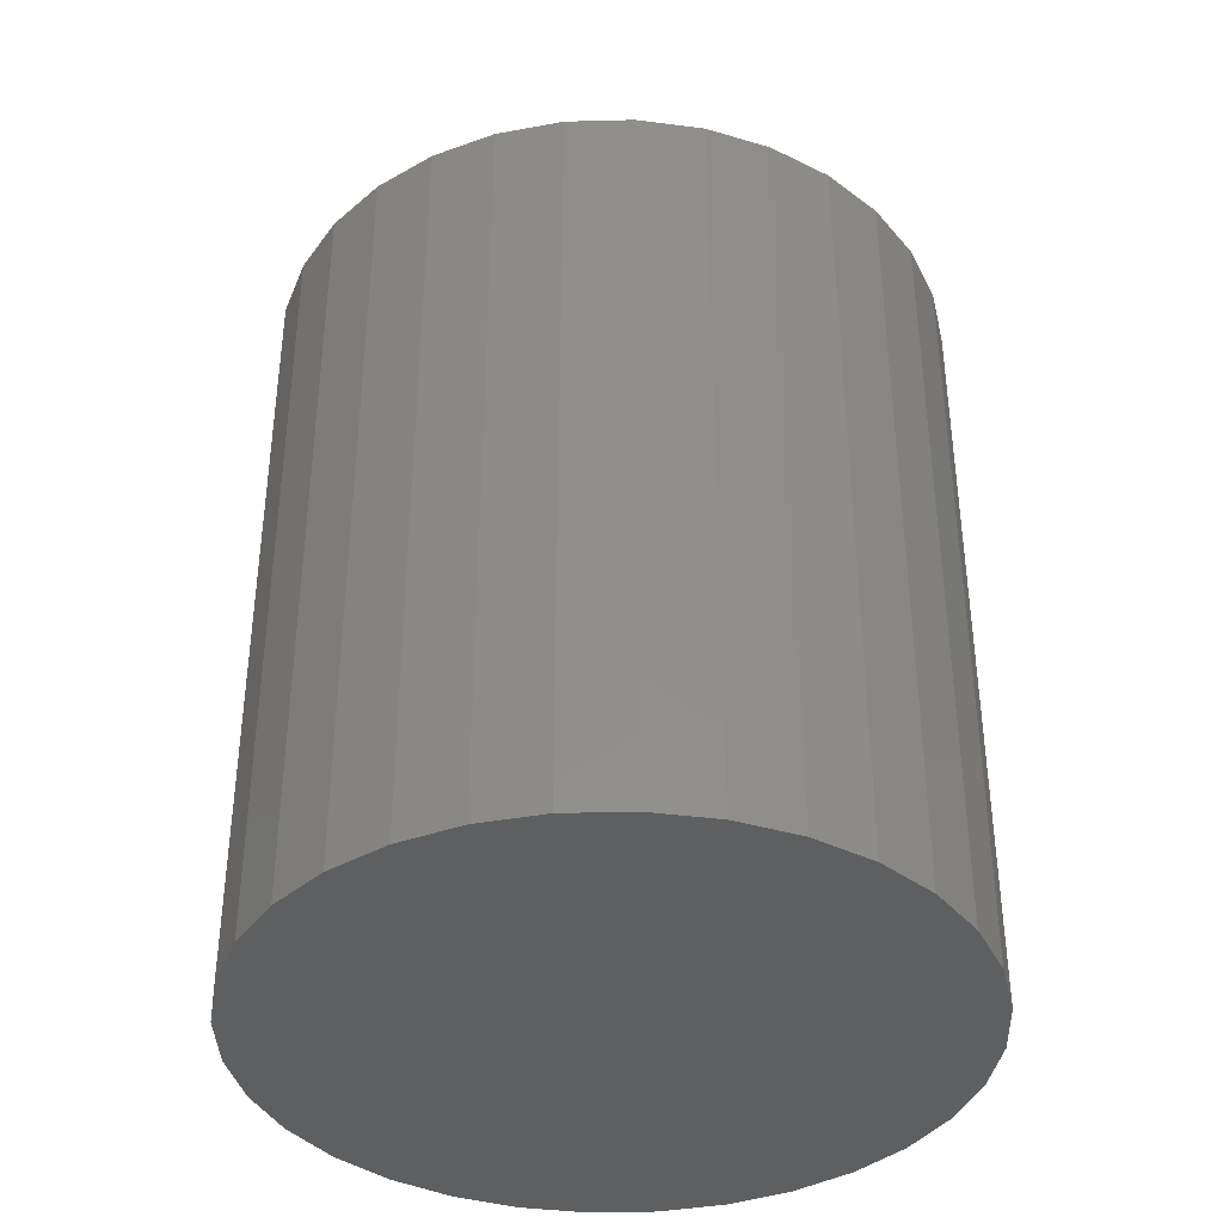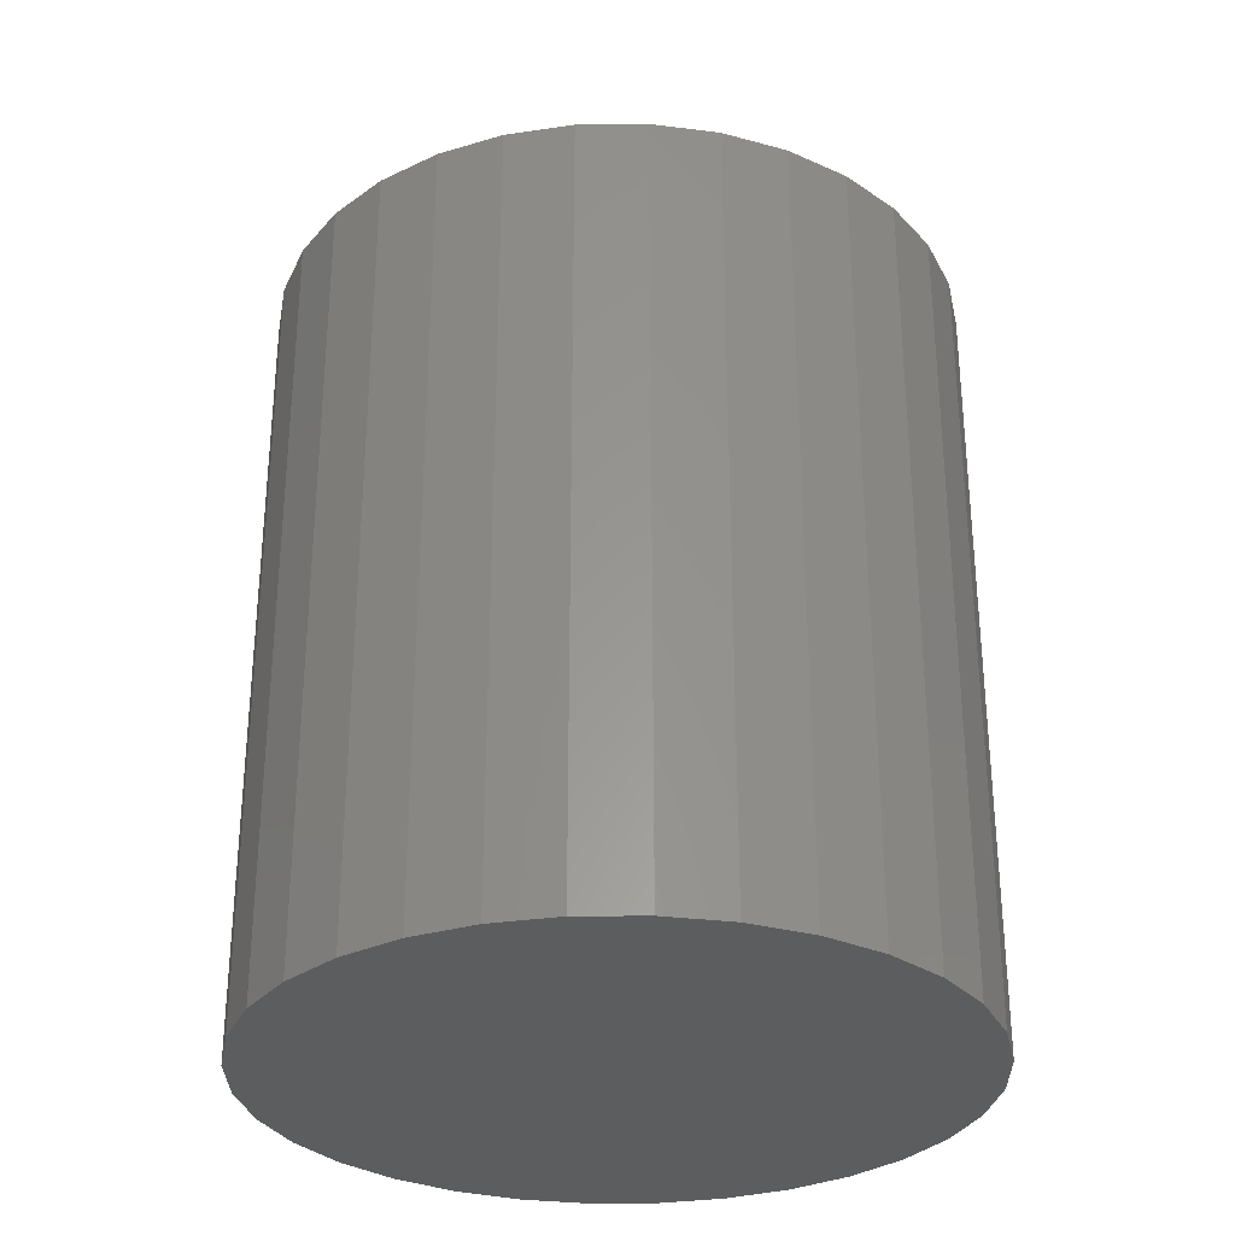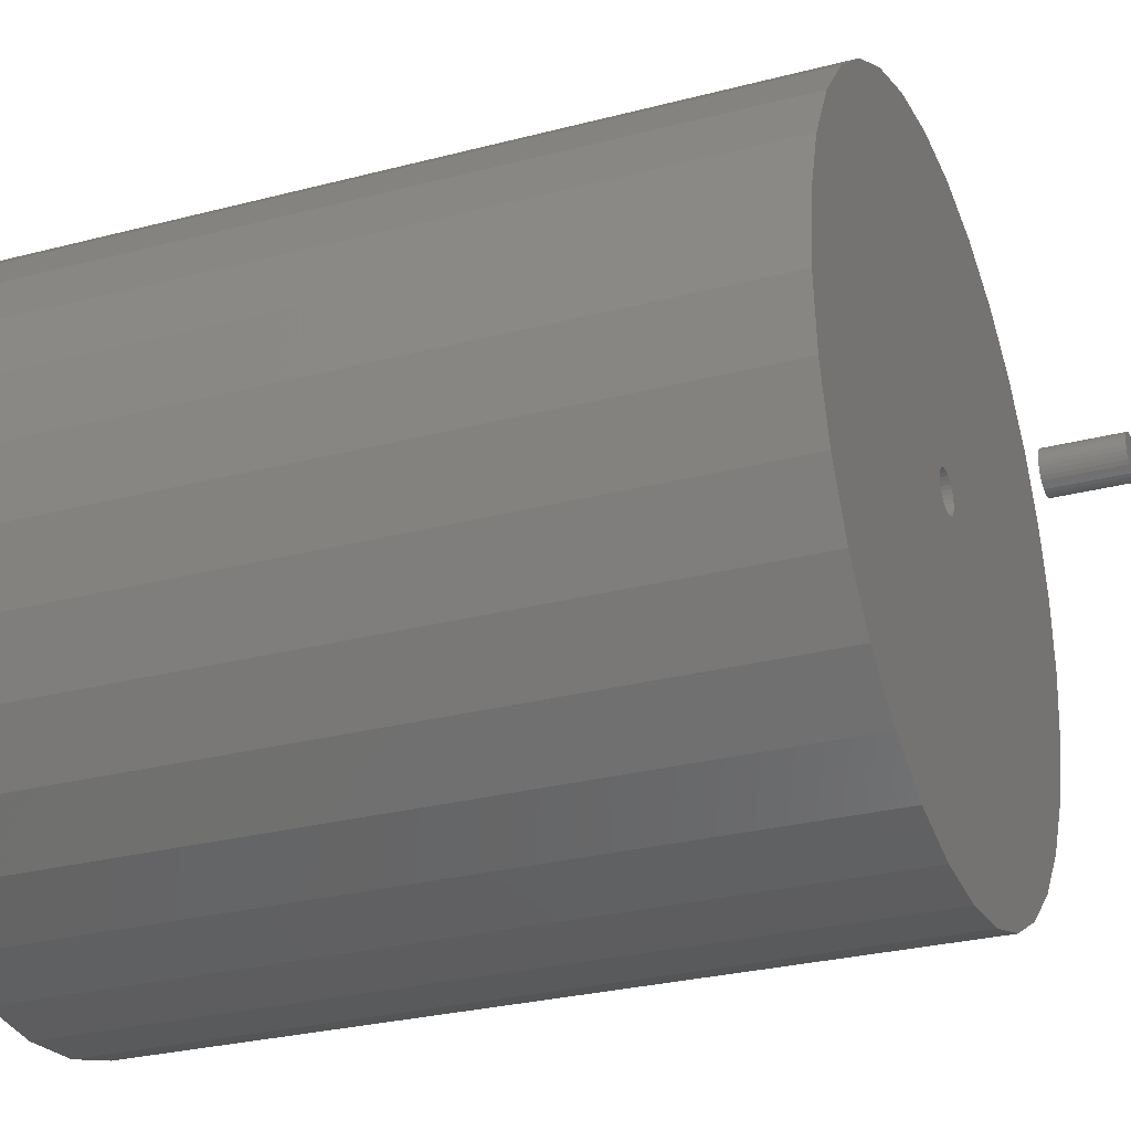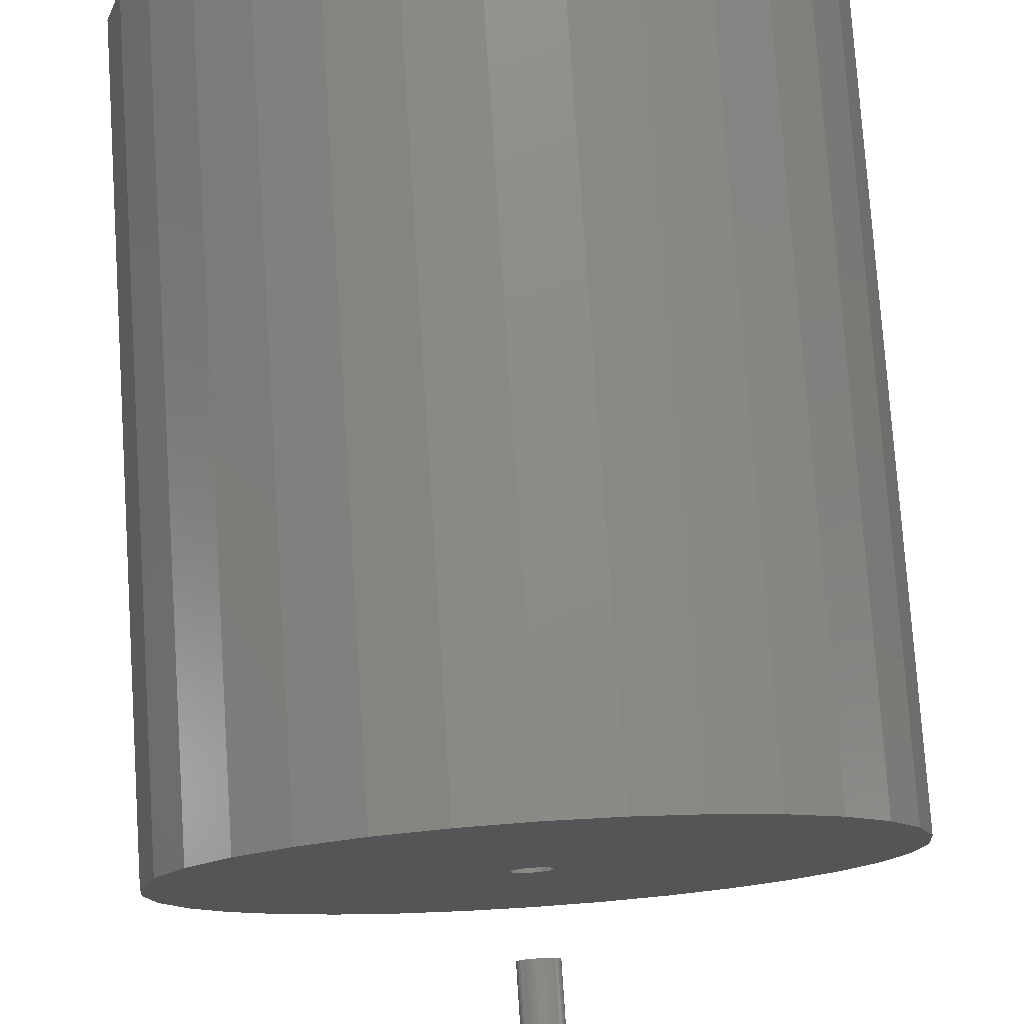
<metadata>
{"format":"stl","ext":"stl","renderer":"f3d","projection":"perspective","resolution":1024,"background":"white","views":[{"elev":-38.4,"azim":120.0,"up":"+Z"},{"elev":-30.5,"azim":-173.5,"up":"+Z"},{"elev":-28.0,"azim":-68.2,"up":"+Y"},{"elev":76.9,"azim":-3.8,"up":"+Y"}]}
</metadata>
<code>
# stl→obj: 256 verts, 504 faces
v 0.0001645 0.01579 0.5781
v -0.002916 0.01549 0.6328
v -0.002916 0.01549 0.5781
v -0.005878 0.01459 0.6328
v -0.005878 0.01459 0.5781
v -0.008608 0.01313 0.6328
v -0.008608 0.01313 0.5781
v -0.011 0.01116 0.6328
v -0.011 0.01116 0.5781
v -0.01296 0.008772 0.6328
v -0.01296 0.008772 0.5781
v -0.01442 0.006042 0.6328
v -0.01442 0.006042 0.5781
v -0.01532 0.00308 0.6328
v -0.01532 0.00308 0.5781
v -0.01562 1.934e-18 0.6328
v -0.01562 1.934e-18 0.5781
v 0.0001645 0.01579 0.6328
v 0.003245 0.01549 0.5781
v 0.003245 0.01549 0.6328
v 0.006207 0.01459 0.5781
v 0.006207 0.01459 0.6328
v 0.008937 0.01313 0.5781
v 0.008937 0.01313 0.6328
v 0.01133 0.01116 0.5781
v 0.01133 0.01116 0.6328
v 0.01329 0.008772 0.5781
v 0.01329 0.008772 0.6328
v 0.01475 0.006042 0.5781
v 0.01475 0.006042 0.6328
v 0.01565 0.00308 0.5781
v 0.01565 0.00308 0.6328
v 0.01595 -3.867e-18 0.5781
v 0.01595 0 0.6328
v 0.0001645 -0.01579 0.5781
v 0.003245 -0.01549 0.6328
v 0.003245 -0.01549 0.5781
v 0.006207 -0.01459 0.6328
v 0.006207 -0.01459 0.5781
v 0.008937 -0.01313 0.6328
v 0.008937 -0.01313 0.5781
v 0.01133 -0.01116 0.6328
v 0.01133 -0.01116 0.5781
v 0.01329 -0.008772 0.6328
v 0.01329 -0.008772 0.5781
v 0.01475 -0.006042 0.6328
v 0.01475 -0.006042 0.5781
v 0.01565 -0.00308 0.6328
v 0.01565 -0.00308 0.5781
v 0.0001645 -0.01579 0.6328
v -0.002916 -0.01549 0.5781
v -0.002916 -0.01549 0.6328
v -0.005878 -0.01459 0.5781
v -0.005878 -0.01459 0.6328
v -0.008608 -0.01313 0.5781
v -0.008608 -0.01313 0.6328
v -0.011 -0.01116 0.5781
v -0.011 -0.01116 0.6328
v -0.01296 -0.008772 0.5781
v -0.01296 -0.008772 0.6328
v -0.01442 -0.006042 0.5781
v -0.01442 -0.006042 0.6328
v -0.01532 -0.00308 0.5781
v -0.01532 -0.00308 0.6328
v -0.01562 1.934e-18 0.6953
v -0.01562 1.934e-18 0.75
v -0.01532 0.00308 0.6953
v -0.01532 0.00308 0.75
v -0.01442 0.006042 0.6953
v -0.01442 0.006042 0.75
v -0.01296 0.008772 0.6953
v -0.01296 0.008772 0.75
v -0.011 0.01116 0.6953
v -0.011 0.01116 0.75
v -0.008608 0.01313 0.6953
v -0.008608 0.01313 0.75
v -0.005878 0.01459 0.6953
v -0.005878 0.01459 0.75
v -0.002916 0.01549 0.6953
v -0.002916 0.01549 0.75
v 0.0001645 0.01579 0.6953
v 0.0001645 0.01579 0.75
v 0.003245 0.01549 0.6953
v 0.003245 0.01549 0.75
v 0.006207 0.01459 0.6953
v 0.006207 0.01459 0.75
v 0.008937 0.01313 0.6953
v 0.008937 0.01313 0.75
v 0.01133 0.01116 0.6953
v 0.01133 0.01116 0.75
v 0.01329 0.008772 0.6953
v 0.01329 0.008772 0.75
v 0.01475 0.006042 0.6953
v 0.01475 0.006042 0.75
v 0.01565 0.00308 0.6953
v 0.01565 0.00308 0.75
v 0.01595 0 0.6953
v 0.01595 0 0.75
v 0.01565 -0.00308 0.6953
v 0.01565 -0.00308 0.75
v 0.01475 -0.006042 0.6953
v 0.01475 -0.006042 0.75
v 0.01329 -0.008772 0.6953
v 0.01329 -0.008772 0.75
v 0.01133 -0.01116 0.6953
v 0.01133 -0.01116 0.75
v 0.008937 -0.01313 0.6953
v 0.008937 -0.01313 0.75
v 0.006207 -0.01459 0.6953
v 0.006207 -0.01459 0.75
v 0.003245 -0.01549 0.6953
v 0.003245 -0.01549 0.75
v 0.0001645 -0.01579 0.6953
v 0.0001645 -0.01579 0.75
v -0.002916 -0.01549 0.6953
v -0.002916 -0.01549 0.75
v -0.005878 -0.01459 0.6953
v -0.005878 -0.01459 0.75
v -0.008608 -0.01313 0.6953
v -0.008608 -0.01313 0.75
v -0.011 -0.01116 0.6953
v -0.011 -0.01116 0.75
v -0.01296 -0.008772 0.6953
v -0.01296 -0.008772 0.75
v -0.01442 -0.006042 0.6953
v -0.01442 -0.006042 0.75
v -0.01532 -0.00308 0.6953
v -0.01532 -0.00308 0.75
v 0.2792 0 0.6328
v -0.2734 3.384e-17 0.6328
v -0.2681 -0.05391 0.6328
v -0.2681 0.05391 0.6328
v 0.2739 0.05391 0.6328
v 0.2582 0.1057 0.6328
v 0.2326 0.1535 0.6328
v 0.1983 0.1954 0.6328
v 0.1564 0.2297 0.6328
v 0.1086 0.2553 0.6328
v 0.05678 0.271 0.6328
v 0.002878 0.2763 0.6328
v -0.05103 0.271 0.6328
v -0.1029 0.2553 0.6328
v -0.1506 0.2297 0.6328
v -0.1925 0.1954 0.6328
v -0.2269 0.1535 0.6328
v -0.2524 0.1057 0.6328
v -0.2524 -0.1057 0.6328
v -0.2269 -0.1535 0.6328
v -0.1925 -0.1954 0.6328
v -0.1506 -0.2297 0.6328
v -0.1029 -0.2553 0.6328
v -0.05103 -0.271 0.6328
v 0.002878 -0.2763 0.6328
v 0.05678 -0.271 0.6328
v 0.1086 -0.2553 0.6328
v 0.1564 -0.2297 0.6328
v 0.1983 -0.1954 0.6328
v 0.2326 -0.1535 0.6328
v 0.2582 -0.1057 0.6328
v 0.2739 -0.05391 0.6328
v 0.002878 -0.2216 0.5781
v 0.04612 -0.2174 0.5781
v 0.04612 0.2174 0.5781
v 0.08769 0.2048 0.5781
v 0.126 0.1843 0.5781
v 0.1596 0.1567 0.5781
v 0.1872 0.1231 0.5781
v 0.2076 0.08481 0.5781
v 0.2202 0.04324 0.5781
v 0.2245 0 0.5781
v 0.2202 -0.04324 0.5781
v 0.2076 -0.08481 0.5781
v 0.1872 -0.1231 0.5781
v 0.1596 -0.1567 0.5781
v 0.126 -0.1843 0.5781
v 0.08769 -0.2048 0.5781
v -0.04036 -0.2174 0.5781
v -0.08194 -0.2048 0.5781
v -0.1203 -0.1843 0.5781
v -0.1538 -0.1567 0.5781
v -0.1814 -0.1231 0.5781
v -0.2019 -0.08481 0.5781
v -0.2145 -0.04324 0.5781
v -0.2188 1.256e-16 0.5781
v -0.2145 0.04324 0.5781
v -0.2019 0.08481 0.5781
v -0.1814 0.1231 0.5781
v -0.1538 0.1567 0.5781
v -0.1203 0.1843 0.5781
v -0.08194 0.2048 0.5781
v -0.04036 0.2174 0.5781
v 0.002878 0.2216 0.5781
v 0.002878 -0.2216 0.05469
v 0.04612 -0.2174 0.05469
v 0.08769 -0.2048 0.05469
v 0.126 -0.1843 0.05469
v 0.1596 -0.1567 0.05469
v 0.1872 -0.1231 0.05469
v 0.2076 -0.08481 0.05469
v 0.2202 -0.04324 0.05469
v 0.2245 -2.511e-16 0.05469
v -0.04036 -0.2174 0.05469
v -0.08194 -0.2048 0.05469
v -0.1203 -0.1843 0.05469
v -0.1538 -0.1567 0.05469
v -0.1814 -0.1231 0.05469
v -0.2019 -0.08481 0.05469
v -0.2145 -0.04324 0.05469
v -0.2188 1.256e-16 0.05469
v 0.002878 0.2216 0.05469
v -0.04036 0.2174 0.05469
v -0.08194 0.2048 0.05469
v -0.1203 0.1843 0.05469
v -0.1538 0.1567 0.05469
v -0.1814 0.1231 0.05469
v -0.2019 0.08481 0.05469
v -0.2145 0.04324 0.05469
v 0.04612 0.2174 0.05469
v 0.08769 0.2048 0.05469
v 0.126 0.1843 0.05469
v 0.1596 0.1567 0.05469
v 0.1872 0.1231 0.05469
v 0.2076 0.08481 0.05469
v 0.2202 0.04324 0.05469
v 0.002878 0.2763 0
v 0.05678 0.271 0
v -0.05103 0.271 0
v 0.002878 -0.2763 0
v -0.05103 -0.271 0
v 0.05678 -0.271 0
v -0.1029 -0.2553 0
v 0.1086 -0.2553 0
v -0.1506 -0.2297 0
v 0.1564 -0.2297 0
v -0.1925 -0.1954 0
v 0.1983 -0.1954 0
v -0.2269 -0.1535 0
v 0.2326 -0.1535 0
v -0.2524 -0.1057 0
v 0.2582 -0.1057 0
v -0.2681 -0.05391 0
v 0.2739 -0.05391 0
v -0.2734 3.384e-17 0
v 0.2792 0 0
v -0.2681 0.05391 0
v 0.2739 0.05391 0
v -0.2524 0.1057 0
v 0.2582 0.1057 0
v -0.2269 0.1535 0
v 0.2326 0.1535 0
v -0.1925 0.1954 0
v 0.1983 0.1954 0
v -0.1506 0.2297 0
v 0.1564 0.2297 0
v -0.1029 0.2553 0
v 0.1086 0.2553 0
f 1 2 3
f 3 2 4
f 3 4 5
f 5 4 6
f 5 6 7
f 7 6 8
f 7 8 9
f 9 8 10
f 9 10 11
f 11 10 12
f 11 12 13
f 13 12 14
f 13 14 15
f 15 14 16
f 15 16 17
f 2 1 18
f 18 1 19
f 18 19 20
f 20 19 21
f 20 21 22
f 22 21 23
f 22 23 24
f 24 23 25
f 24 25 26
f 26 25 27
f 26 27 28
f 28 27 29
f 28 29 30
f 30 29 31
f 30 31 32
f 32 31 33
f 32 33 34
f 35 36 37
f 37 36 38
f 37 38 39
f 39 38 40
f 39 40 41
f 41 40 42
f 41 42 43
f 43 42 44
f 43 44 45
f 45 44 46
f 45 46 47
f 47 46 48
f 47 48 49
f 49 48 34
f 49 34 33
f 36 35 50
f 50 35 51
f 50 51 52
f 52 51 53
f 52 53 54
f 54 53 55
f 54 55 56
f 56 55 57
f 56 57 58
f 58 57 59
f 58 59 60
f 60 59 61
f 60 61 62
f 62 61 63
f 62 63 64
f 64 63 17
f 64 17 16
f 65 66 67
f 67 66 68
f 67 68 69
f 69 68 70
f 69 70 71
f 71 70 72
f 71 72 73
f 73 72 74
f 73 74 75
f 75 74 76
f 75 76 77
f 77 76 78
f 77 78 79
f 79 78 80
f 79 80 81
f 81 80 82
f 81 82 83
f 83 82 84
f 83 84 85
f 85 84 86
f 85 86 87
f 87 86 88
f 87 88 89
f 89 88 90
f 89 90 91
f 91 90 92
f 91 92 93
f 93 92 94
f 93 94 95
f 95 94 96
f 95 96 97
f 97 96 98
f 97 98 99
f 99 98 100
f 99 100 101
f 101 100 102
f 101 102 103
f 103 102 104
f 103 104 105
f 105 104 106
f 105 106 107
f 107 106 108
f 107 108 109
f 109 108 110
f 109 110 111
f 111 110 112
f 111 112 113
f 113 112 114
f 113 114 115
f 115 114 116
f 115 116 117
f 117 116 118
f 117 118 119
f 119 118 120
f 119 120 121
f 121 120 122
f 121 122 123
f 123 122 124
f 123 124 125
f 125 124 126
f 125 126 127
f 127 126 128
f 127 128 65
f 65 128 66
f 129 34 48
f 130 131 64
f 130 64 16
f 130 16 14
f 132 130 14
f 132 14 12
f 132 12 10
f 132 10 8
f 132 8 6
f 132 6 4
f 132 4 2
f 132 2 18
f 18 133 134
f 18 134 135
f 18 135 136
f 18 136 137
f 18 137 138
f 18 138 139
f 18 139 140
f 18 140 141
f 18 141 142
f 18 142 143
f 18 143 144
f 18 144 145
f 18 145 146
f 18 146 132
f 50 131 147
f 50 147 148
f 50 148 149
f 50 149 150
f 50 150 151
f 50 151 152
f 50 152 153
f 50 153 154
f 50 154 155
f 50 155 156
f 50 156 157
f 50 157 158
f 50 158 159
f 50 159 160
f 131 50 52
f 131 52 54
f 131 54 56
f 131 56 58
f 131 58 60
f 131 60 62
f 131 62 64
f 133 18 20
f 133 20 22
f 133 22 24
f 133 24 26
f 133 26 28
f 133 28 30
f 133 30 32
f 133 32 34
f 133 34 129
f 160 129 48
f 160 48 46
f 160 46 44
f 160 44 42
f 160 42 40
f 160 40 38
f 160 38 36
f 160 36 50
f 89 73 87
f 71 73 89
f 91 71 89
f 69 71 91
f 93 69 91
f 103 123 101
f 121 123 103
f 105 121 103
f 119 121 105
f 107 119 105
f 107 117 119
f 115 117 107
f 109 115 107
f 109 113 115
f 111 113 109
f 75 77 79
f 75 79 81
f 75 81 83
f 75 83 85
f 75 85 87
f 75 87 73
f 123 125 101
f 101 125 127
f 101 127 99
f 99 127 65
f 99 65 97
f 97 65 67
f 97 67 95
f 95 67 69
f 95 69 93
f 35 37 161
f 51 35 161
f 162 161 37
f 162 37 39
f 162 39 41
f 162 41 43
f 162 43 45
f 162 45 47
f 162 47 49
f 162 49 33
f 33 163 164
f 33 164 165
f 33 165 166
f 33 166 167
f 33 167 168
f 33 168 169
f 33 169 170
f 33 170 171
f 33 171 172
f 33 172 173
f 33 173 174
f 33 174 175
f 33 175 176
f 33 176 162
f 17 177 178
f 17 178 179
f 17 179 180
f 17 180 181
f 17 181 182
f 17 182 183
f 17 183 184
f 17 184 185
f 17 185 186
f 17 186 187
f 17 187 188
f 17 188 189
f 17 189 190
f 17 190 191
f 177 17 63
f 177 63 61
f 177 61 59
f 177 59 57
f 177 57 55
f 177 55 53
f 177 53 51
f 177 51 161
f 163 33 31
f 163 31 29
f 163 29 27
f 163 27 25
f 163 25 23
f 163 23 21
f 163 21 192
f 191 3 5
f 191 5 7
f 191 7 9
f 191 9 11
f 191 11 13
f 191 13 15
f 191 15 17
f 192 21 19
f 192 19 1
f 192 1 3
f 192 3 191
f 193 162 194
f 194 162 176
f 194 176 195
f 195 176 175
f 195 175 196
f 196 175 174
f 196 174 197
f 197 174 173
f 197 173 198
f 198 173 172
f 198 172 199
f 199 172 171
f 199 171 200
f 200 171 170
f 200 170 201
f 162 193 161
f 161 193 202
f 161 202 177
f 177 202 203
f 177 203 178
f 178 203 204
f 178 204 179
f 179 204 205
f 179 205 180
f 180 205 206
f 180 206 181
f 181 206 207
f 181 207 182
f 182 207 208
f 182 208 183
f 183 208 209
f 183 209 184
f 210 191 211
f 211 191 190
f 211 190 212
f 212 190 189
f 212 189 213
f 213 189 188
f 213 188 214
f 214 188 187
f 214 187 215
f 215 187 186
f 215 186 216
f 216 186 185
f 216 185 217
f 217 185 184
f 217 184 209
f 191 210 192
f 192 210 218
f 192 218 163
f 163 218 219
f 163 219 164
f 164 219 220
f 164 220 165
f 165 220 221
f 165 221 166
f 166 221 222
f 166 222 167
f 167 222 223
f 167 223 168
f 168 223 224
f 168 224 169
f 169 224 201
f 169 201 170
f 201 224 200
f 200 224 223
f 200 223 199
f 207 217 208
f 209 208 217
f 199 223 198
f 198 223 222
f 198 222 197
f 197 222 221
f 197 221 196
f 196 221 220
f 196 220 195
f 195 220 219
f 195 219 194
f 194 219 218
f 194 218 193
f 193 218 210
f 193 210 202
f 202 210 211
f 202 211 203
f 203 211 212
f 203 212 204
f 204 212 213
f 204 213 205
f 205 213 214
f 205 214 206
f 206 214 215
f 206 215 207
f 207 215 216
f 207 216 217
f 90 74 72
f 90 72 92
f 92 72 70
f 92 70 94
f 102 124 104
f 104 124 122
f 104 122 106
f 106 122 120
f 106 120 108
f 120 118 108
f 108 118 116
f 108 116 110
f 116 114 110
f 110 114 112
f 88 86 84
f 88 84 82
f 88 82 80
f 88 80 78
f 88 78 76
f 88 76 74
f 88 74 90
f 94 70 96
f 96 70 68
f 96 68 98
f 98 68 66
f 98 66 100
f 100 66 128
f 100 128 102
f 102 128 126
f 102 126 124
f 225 226 227
f 228 229 230
f 230 229 231
f 230 231 232
f 232 231 233
f 232 233 234
f 234 233 235
f 234 235 236
f 236 235 237
f 236 237 238
f 238 237 239
f 238 239 240
f 240 239 241
f 240 241 242
f 242 241 243
f 242 243 244
f 244 243 245
f 244 245 246
f 246 245 247
f 246 247 248
f 248 247 249
f 248 249 250
f 250 249 251
f 250 251 252
f 252 251 253
f 252 253 254
f 254 253 255
f 254 255 256
f 256 255 227
f 256 227 226
f 244 129 242
f 242 129 160
f 242 160 240
f 240 160 159
f 240 159 238
f 238 159 158
f 238 158 236
f 236 158 157
f 236 157 234
f 234 157 156
f 234 156 232
f 232 156 155
f 232 155 230
f 230 155 154
f 230 154 228
f 228 154 153
f 228 153 229
f 229 153 152
f 229 152 231
f 231 152 151
f 231 151 233
f 233 151 150
f 233 150 235
f 235 150 149
f 235 149 237
f 237 149 148
f 237 148 239
f 239 148 147
f 239 147 241
f 241 147 131
f 241 131 243
f 243 131 130
f 243 130 245
f 245 130 132
f 245 132 247
f 247 132 146
f 247 146 249
f 249 146 145
f 249 145 251
f 251 145 144
f 251 144 253
f 253 144 143
f 253 143 255
f 255 143 142
f 255 142 227
f 227 142 141
f 227 141 225
f 225 141 140
f 225 140 226
f 226 140 139
f 226 139 256
f 256 139 138
f 256 138 254
f 254 138 137
f 254 137 252
f 252 137 136
f 252 136 250
f 250 136 135
f 250 135 248
f 248 135 134
f 248 134 246
f 246 134 133
f 246 133 244
f 244 133 129

</code>
